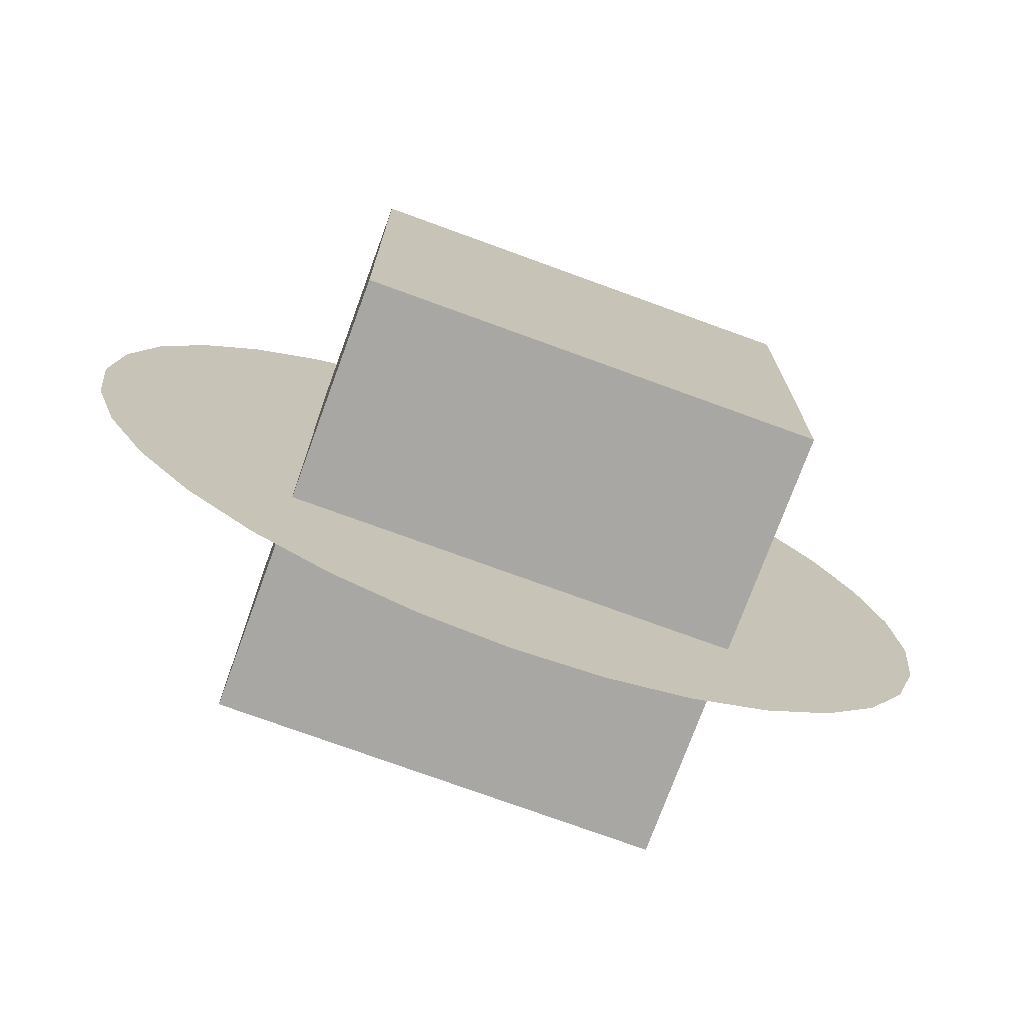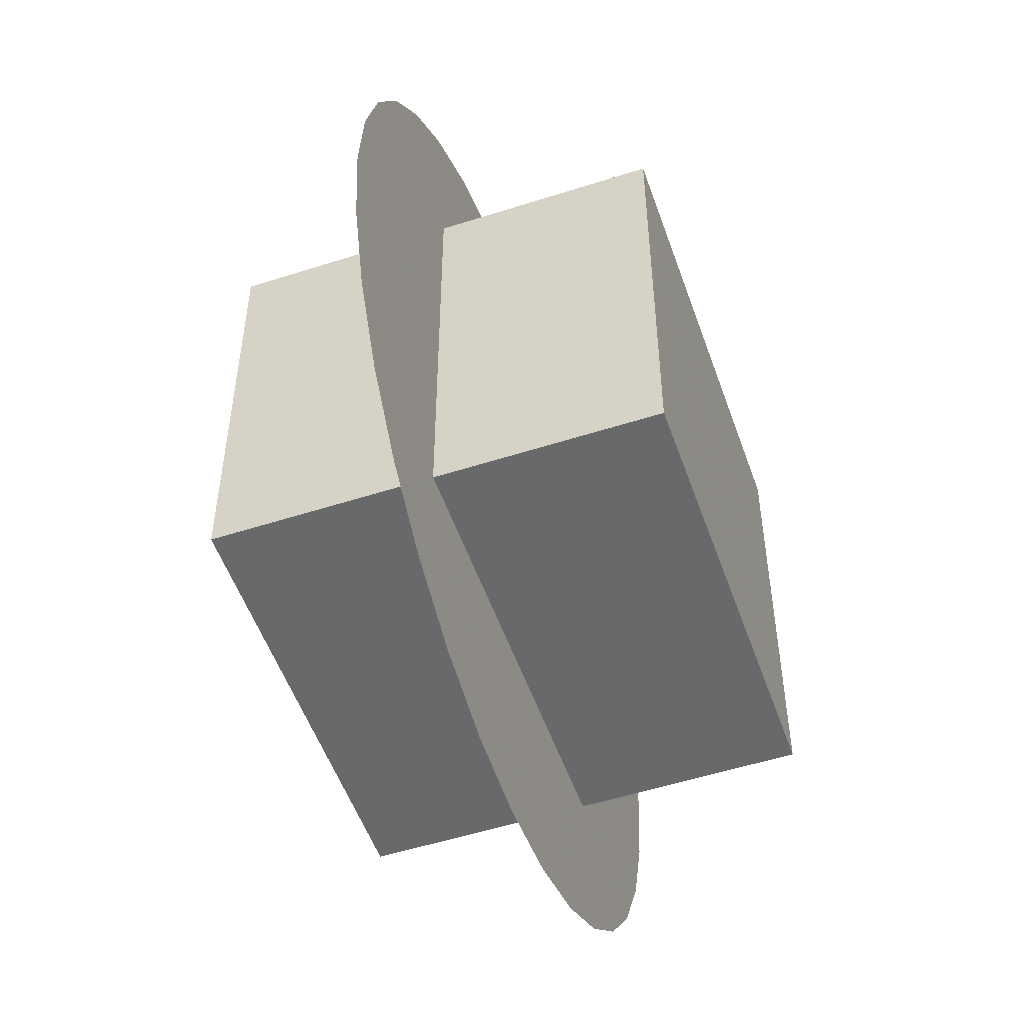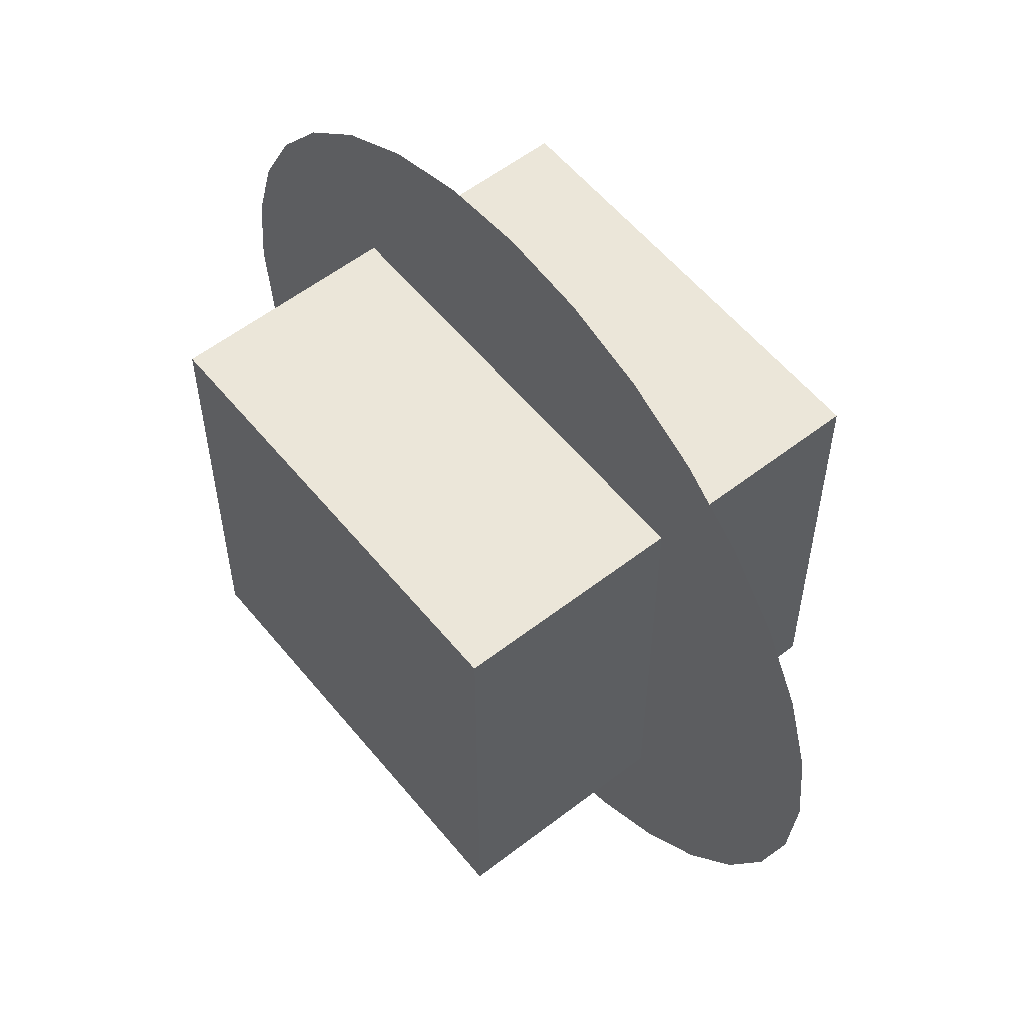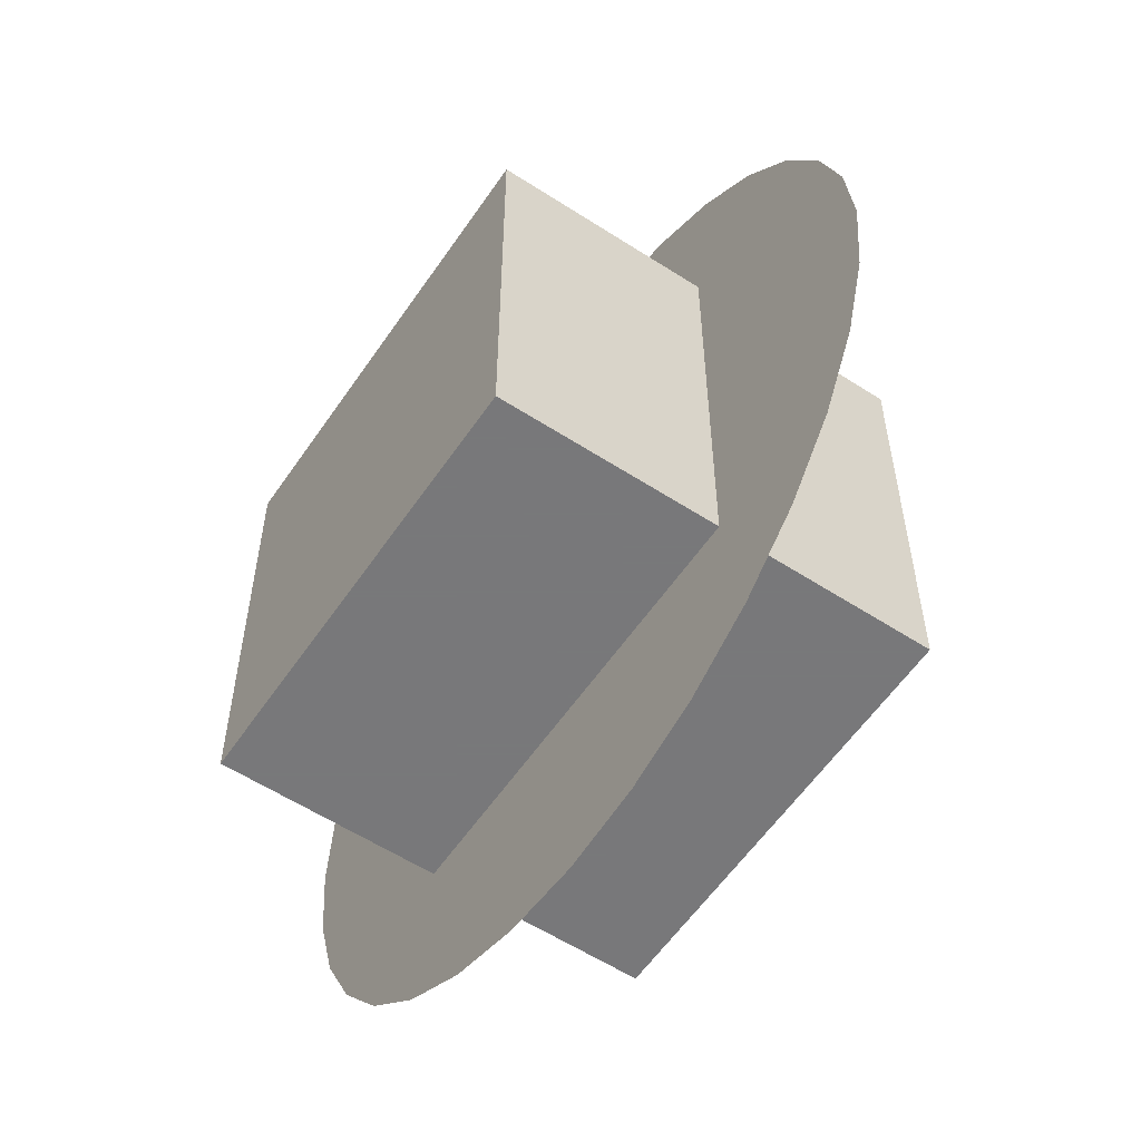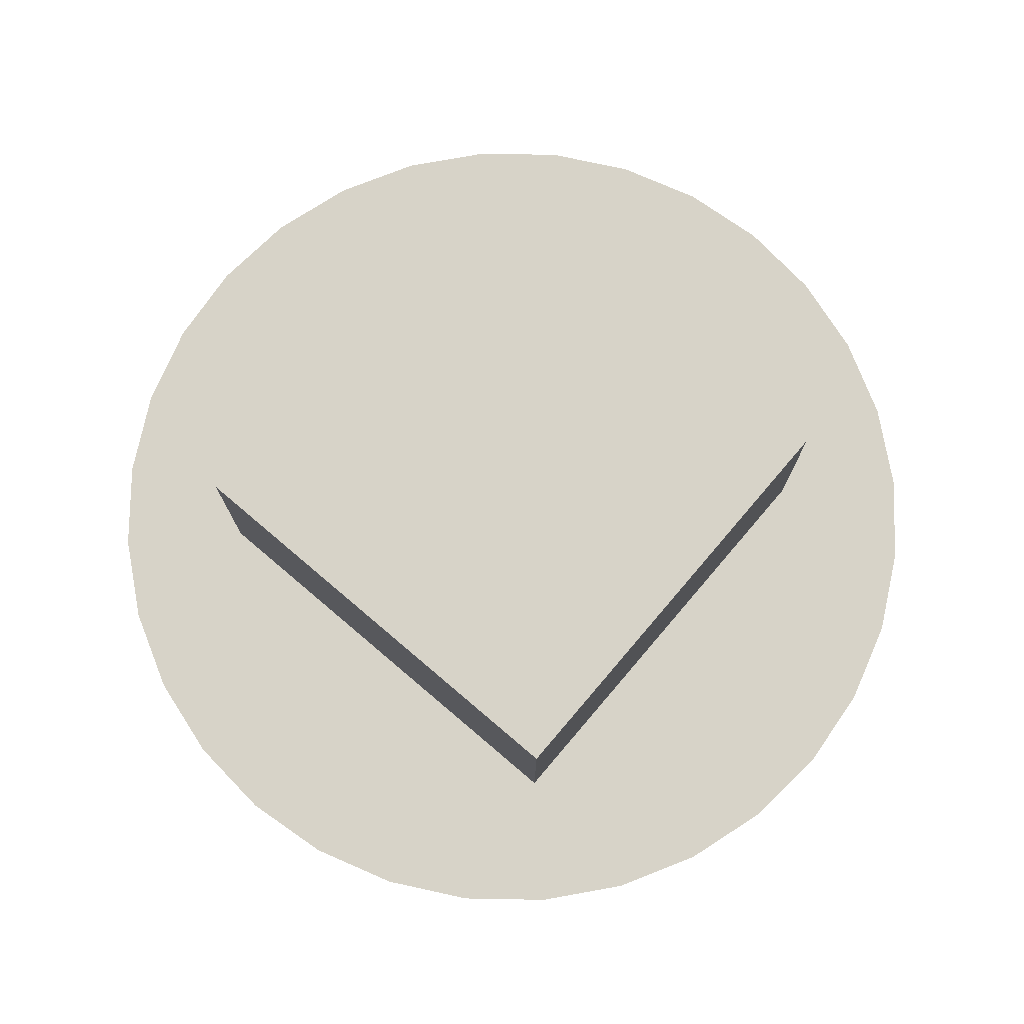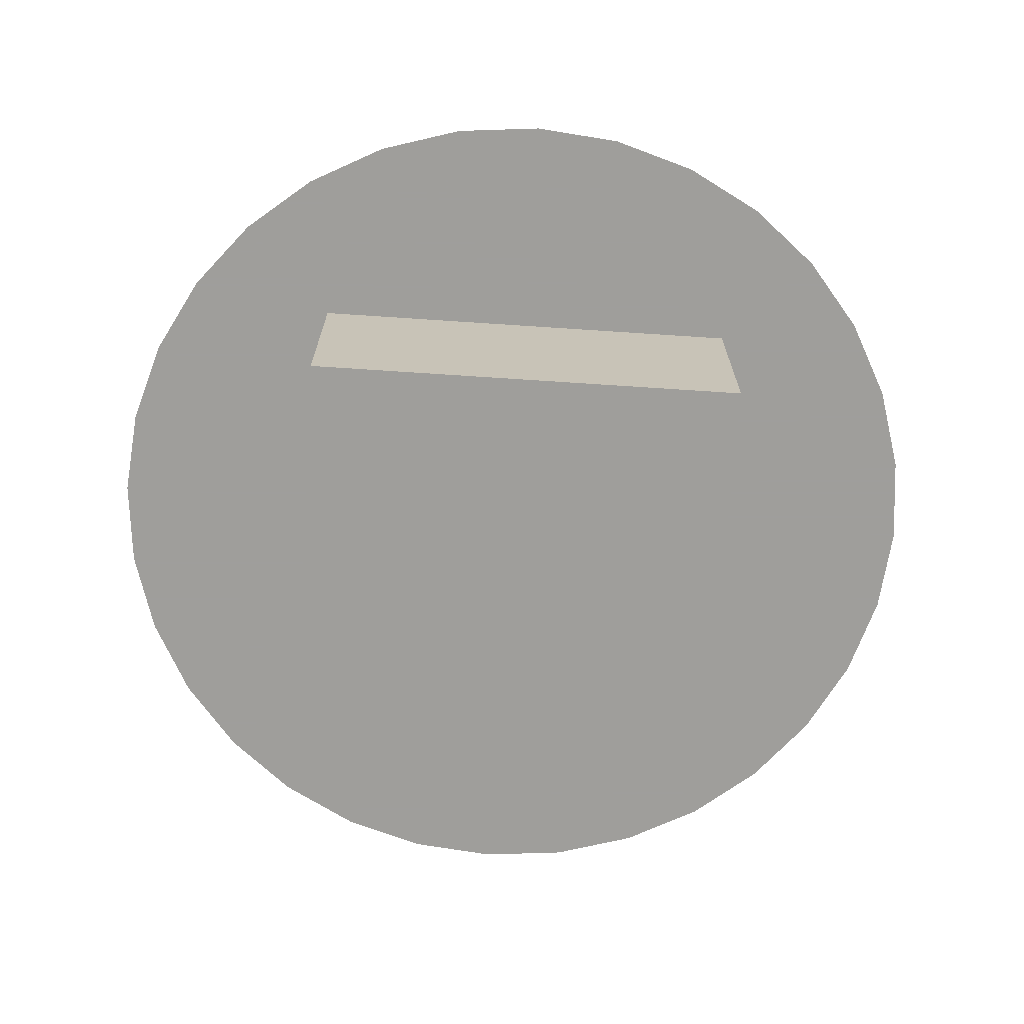
<metadata>
{"format":"obj","ext":"obj","renderer":"f3d","projection":"perspective","resolution":1024,"background":"white","views":[{"elev":-74.5,"azim":159.9,"up":"+Y"},{"elev":-52.6,"azim":109.1,"up":"+Y"},{"elev":57.0,"azim":-128.8,"up":"+Y"},{"elev":-57.6,"azim":-123.9,"up":"+Y"},{"elev":76.7,"azim":-49.6,"up":"+Z"},{"elev":-70.8,"azim":176.2,"up":"+Z"}]}
</metadata>
<code>
v -0.5 -0.5 -0.5
v 0.5 -0.5 -0.5
v 0.5 0.5 -0.5
v -0.5 0.5 -0.5
v -0.5 -0.5 0.5
v 0.5 -0.5 0.5
v 0.5 0.5 0.5
v -0.5 0.5 0.5
v 0 0 0
v 1 0 0
v 0.9808 0.1951 0
v 0.9239 0.3827 0
v 0.8315 0.5556 0
v 0.7071 0.7071 0
v 0.5556 0.8315 0
v 0.3827 0.9239 0
v 0.1951 0.9808 0
v 6.123e-17 1 0
v -0.1951 0.9808 0
v -0.3827 0.9239 0
v -0.5556 0.8315 0
v -0.7071 0.7071 0
v -0.8315 0.5556 0
v -0.9239 0.3827 0
v -0.9808 0.1951 0
v -1 1.225e-16 0
v -0.9808 -0.1951 0
v -0.9239 -0.3827 0
v -0.8315 -0.5556 0
v -0.7071 -0.7071 0
v -0.5556 -0.8315 0
v -0.3827 -0.9239 0
v -0.1951 -0.9808 0
v -1.837e-16 -1 0
v 0.1951 -0.9808 0
v 0.3827 -0.9239 0
v 0.5556 -0.8315 0
v 0.7071 -0.7071 0
v 0.8315 -0.5556 0
v 0.9239 -0.3827 0
v 0.9808 -0.1951 0
f 1 4 3 2
f 2 3 7 6
f 1 5 8 4
f 5 6 7 8
f 1 2 6 5
f 3 4 8 7
f 9 10 11
f 9 11 12
f 9 12 13
f 9 13 14
f 9 14 15
f 9 15 16
f 9 16 17
f 9 17 18
f 9 18 19
f 9 19 20
f 9 20 21
f 9 21 22
f 9 22 23
f 9 23 24
f 9 24 25
f 9 25 26
f 9 26 27
f 9 27 28
f 9 28 29
f 9 29 30
f 9 30 31
f 9 31 32
f 9 32 33
f 9 33 34
f 9 34 35
f 9 35 36
f 9 36 37
f 9 37 38
f 9 38 39
f 9 39 40
f 9 40 41
f 9 41 10
f 9 11 10
f 9 12 11
f 9 13 12
f 9 14 13
f 9 15 14
f 9 16 15
f 9 17 16
f 9 18 17
f 9 19 18
f 9 20 19
f 9 21 20
f 9 22 21
f 9 23 22
f 9 24 23
f 9 25 24
f 9 26 25
f 9 27 26
f 9 28 27
f 9 29 28
f 9 30 29
f 9 31 30
f 9 32 31
f 9 33 32
f 9 34 33
f 9 35 34
f 9 36 35
f 9 37 36
f 9 38 37
f 9 39 38
f 9 40 39
f 9 41 40
f 9 10 41

</code>
